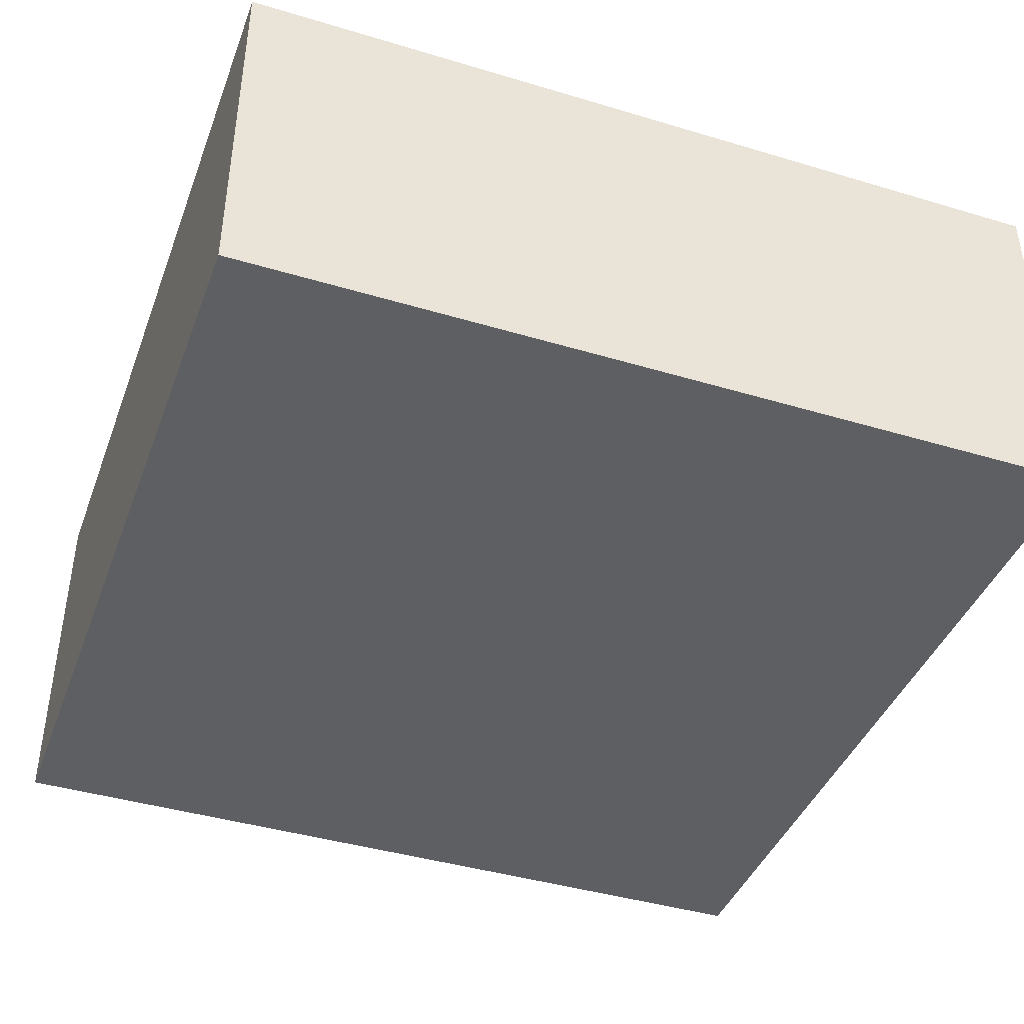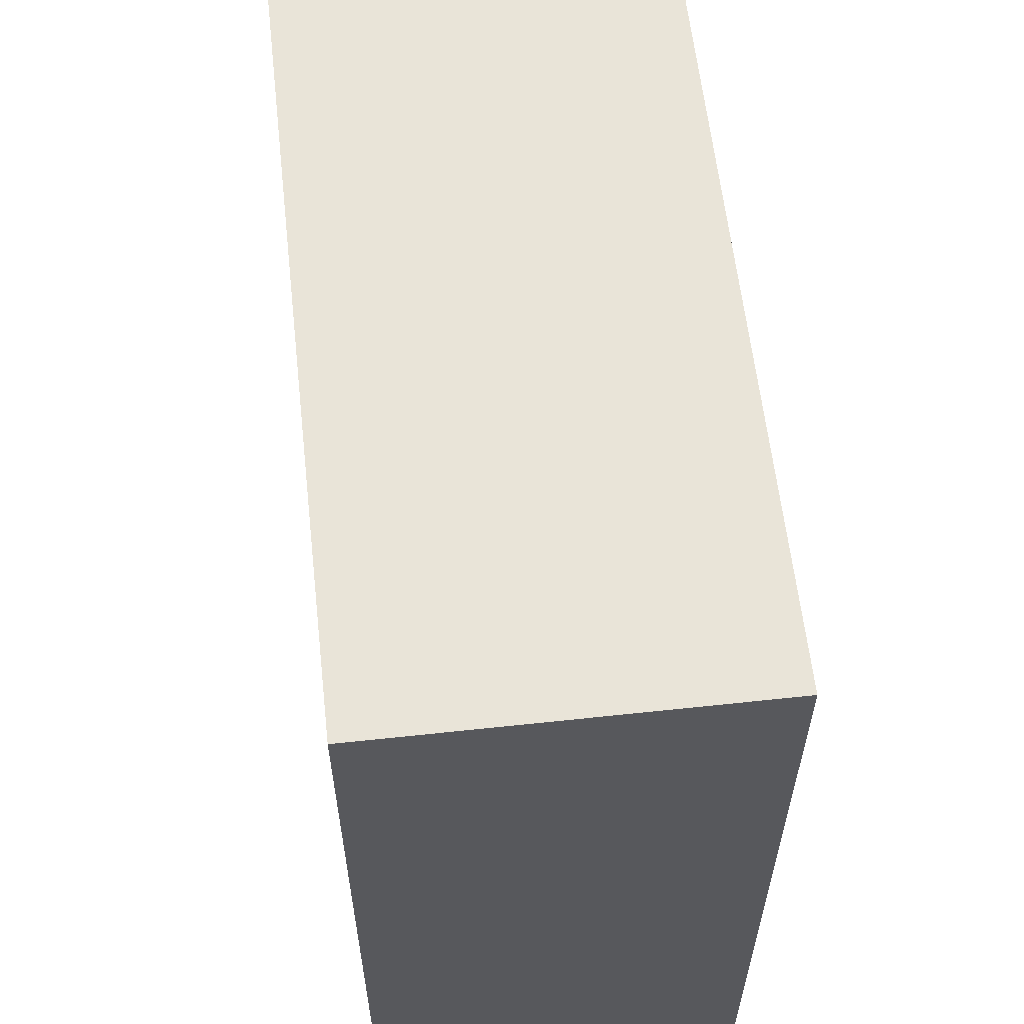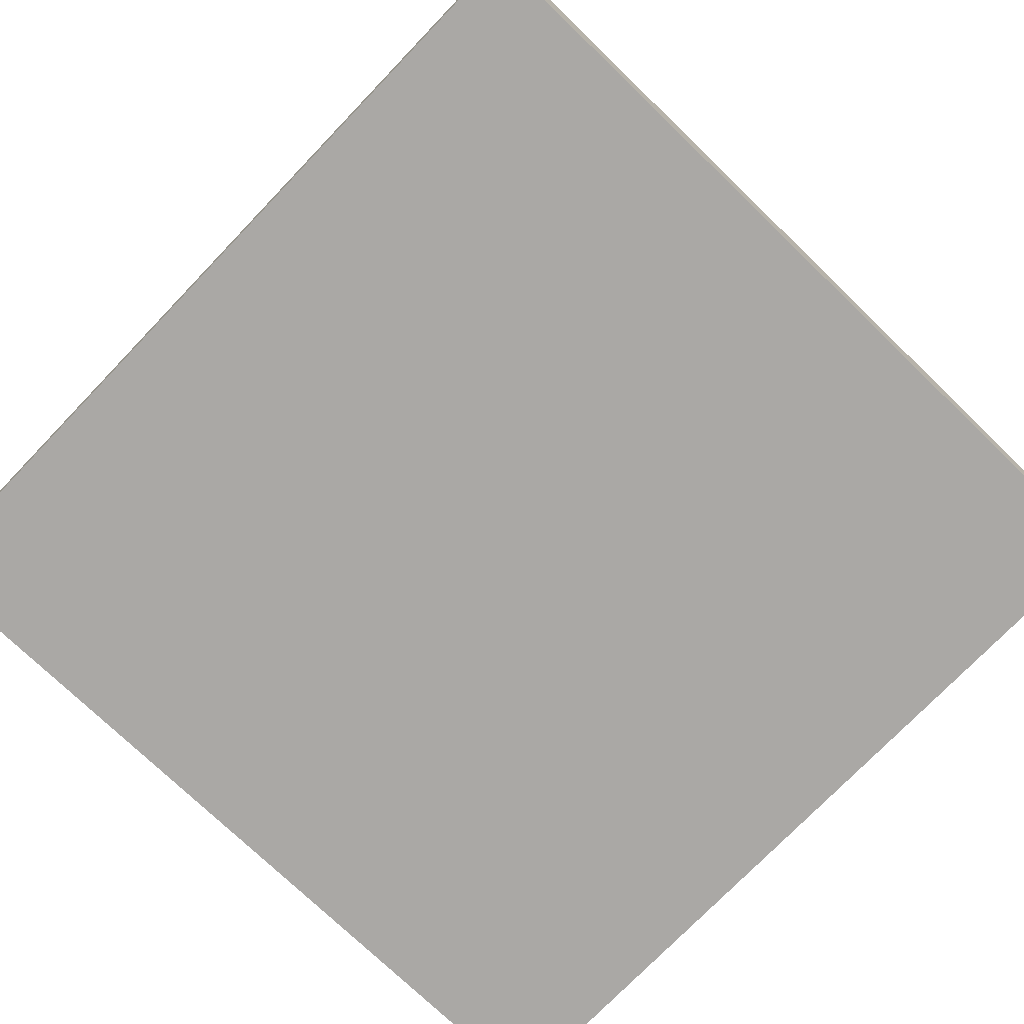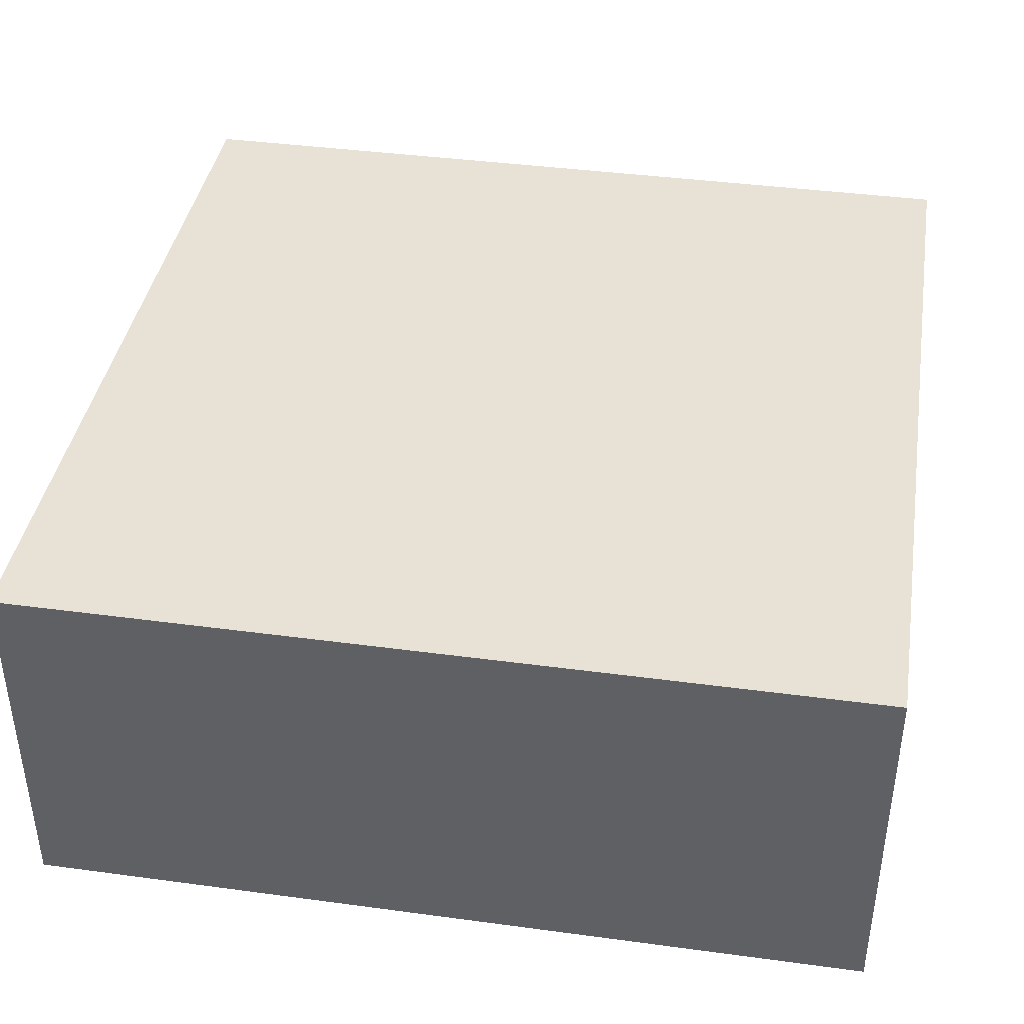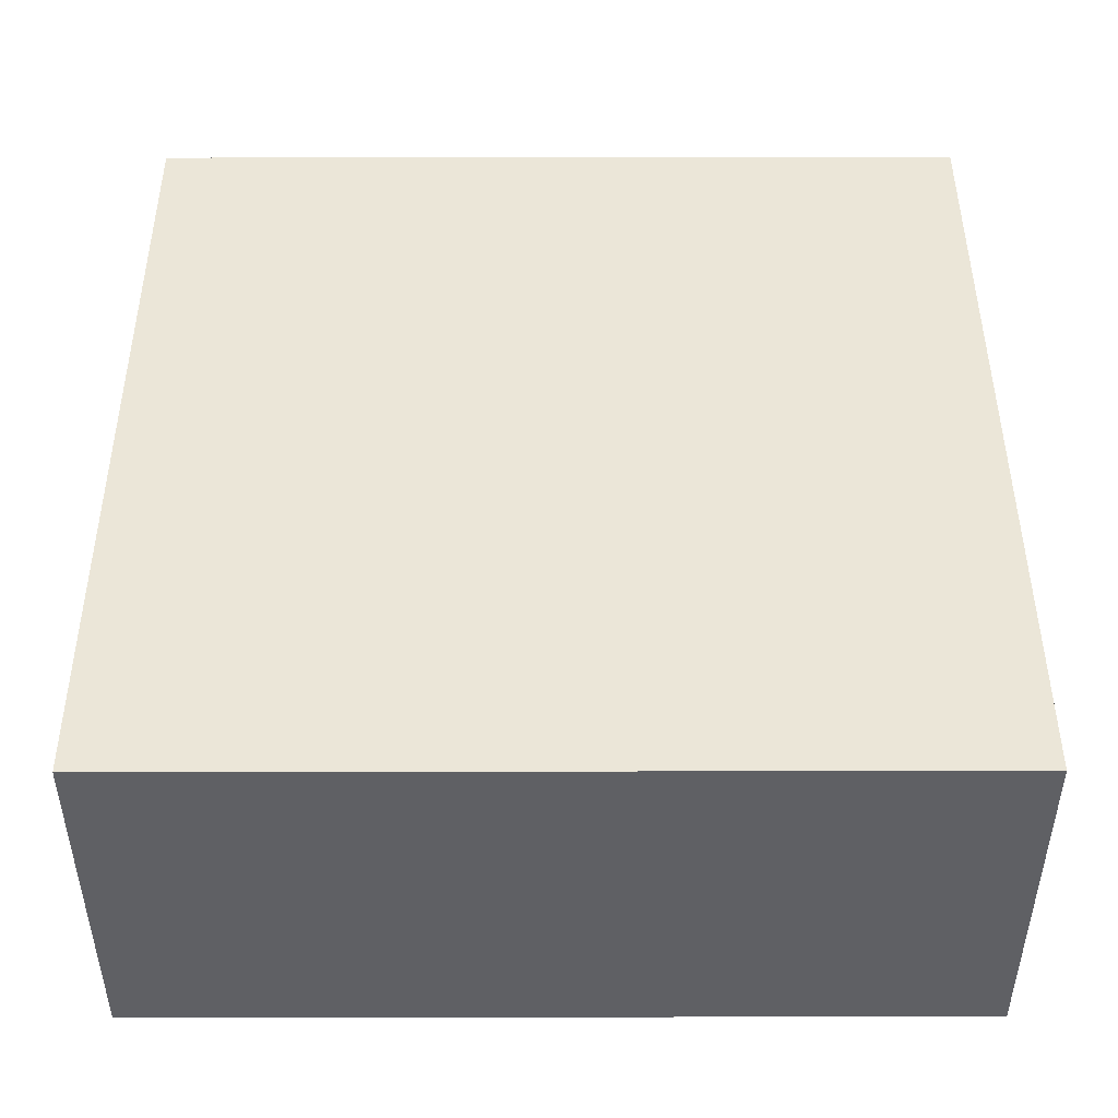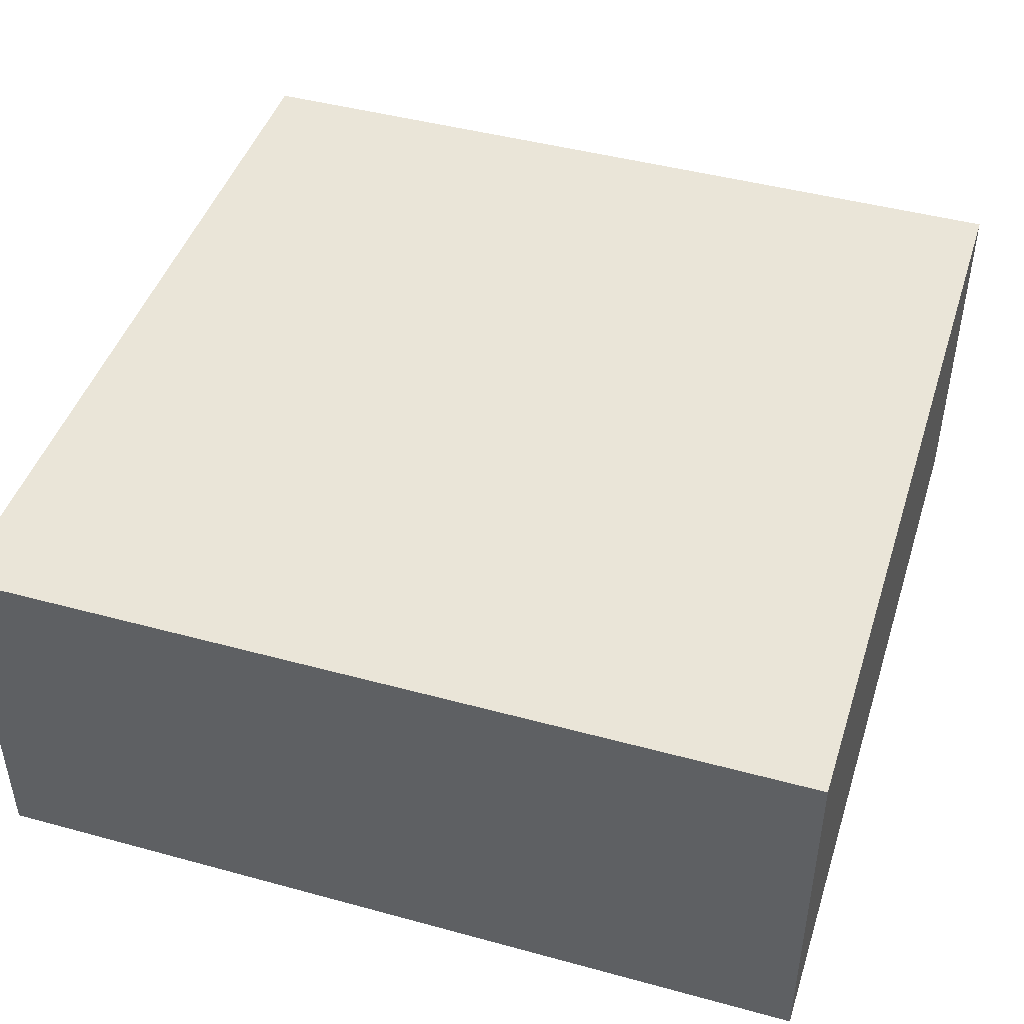
<metadata>
{"format":"obj","ext":"obj","renderer":"f3d","projection":"perspective","resolution":1024,"background":"white","views":[{"elev":-41.7,"azim":160.1,"up":"+Y"},{"elev":60.3,"azim":83.7,"up":"+Z"},{"elev":-75.1,"azim":46.1,"up":"+Y"},{"elev":40.2,"azim":-170.6,"up":"+Y"},{"elev":46.2,"azim":-90.1,"up":"+Y"},{"elev":45.1,"azim":17.5,"up":"+Y"}]}
</metadata>
<code>
o
v -0.8 0 0.8
v -0.8 0 -0.8
v -0.8 0.6 0.8
v -0.8 0.6 0.6
v -0.8 0.6 0.4
v -0.8 0.6 0.2
v -0.8 0.6 0
v -0.8 0.6 -0.2
v -0.8 0.6 -0.4
v -0.8 0.6 -0.6
v -0.8 0.6 -0.8
v -0.8 0.7 0.8
v -0.8 0.7 0.6
v -0.8 0.7 0.4
v -0.8 0.7 0.2
v -0.8 0.7 0
v -0.8 0.7 -0.2
v -0.8 0.7 -0.4
v -0.8 0.7 -0.6
v -0.8 0.7 -0.8
v 0.8 0 0.8
v 0.8 0 -0.8
v 0.8 0.6 0.8
v 0.8 0.6 0.6
v 0.8 0.6 0.4
v 0.8 0.6 0.2
v 0.8 0.6 0
v 0.8 0.6 -0.2
v 0.8 0.6 -0.4
v 0.8 0.6 -0.6
v 0.8 0.6 -0.8
v 0.8 0.7 0.8
v 0.8 0.7 0.6
v 0.8 0.7 0.4
v 0.8 0.7 0.2
v 0.8 0.7 0
v 0.8 0.7 -0.2
v 0.8 0.7 -0.4
v 0.8 0.7 -0.6
v 0.8 0.7 -0.8
v -0.8 0 0.8
v -0.8 0.6 0.8
v -0.8 0.7 0.8
v 0.8 0 0.8
v 0.8 0.6 0.8
v 0.8 0.7 0.8
v -0.8 0 -0.8
v -0.8 0.6 -0.8
v -0.8 0.7 -0.8
v 0.8 0 -0.8
v 0.8 0.6 -0.8
v 0.8 0.7 -0.8
v -0.8 0 0.8
v 0.8 0 0.8
v -0.8 0 -0.8
v 0.8 0 -0.8
v -0.8 0.7 0.8
v 0.8 0.7 0.8
v -0.8 0.7 0.6
v -0.1 0.7 0.6
v 0.1 0.7 0.6
v 0.8 0.7 0.6
v -0.8 0.7 0.4
v -0.1 0.7 0.4
v 0.1 0.7 0.4
v 0.8 0.7 0.4
v -0.8 0.7 0.2
v -0.1 0.7 0.2
v 0.1 0.7 0.2
v 0.8 0.7 0.2
v -0.8 0.7 0
v -0.1 0.7 0
v 0.1 0.7 0
v 0.8 0.7 0
v -0.8 0.7 -0.2
v -0.3 0.7 -0.2
v -0.1 0.7 -0.2
v 0.1 0.7 -0.2
v 0.3 0.7 -0.2
v 0.8 0.7 -0.2
v -0.3 0.7 -0.3
v -0.2 0.7 -0.3
v 0.2 0.7 -0.3
v 0.3 0.7 -0.3
v -0.8 0.7 -0.4
v -0.2 0.7 -0.4
v -0.1 0.7 -0.4
v 0.1 0.7 -0.4
v 0.2 0.7 -0.4
v 0.8 0.7 -0.4
v -0.1 0.7 -0.5
v 0.1 0.7 -0.5
v -0.8 0.7 -0.6
v 0.8 0.7 -0.6
v -0.8 0.7 -0.8
v 0.8 0.7 -0.8
f 3 2 1
f 4 2 3
f 5 2 4
f 6 2 5
f 7 2 6
f 8 2 7
f 9 2 8
f 10 2 9
f 11 2 10
f 12 4 3
f 13 5 4
f 13 4 12
f 14 6 5
f 14 5 13
f 15 7 6
f 15 6 14
f 16 8 7
f 16 7 15
f 17 9 8
f 17 8 16
f 18 10 9
f 18 9 17
f 19 11 10
f 19 10 18
f 20 11 19
f 21 22 23
f 23 22 24
f 24 22 25
f 25 22 26
f 26 22 27
f 27 22 28
f 28 22 29
f 29 22 30
f 30 22 31
f 23 24 32
f 24 25 33
f 32 24 33
f 25 26 34
f 33 25 34
f 26 27 35
f 34 26 35
f 27 28 36
f 35 27 36
f 28 29 37
f 36 28 37
f 29 30 38
f 37 29 38
f 30 31 39
f 38 30 39
f 39 31 40
f 44 42 41
f 45 43 42
f 45 42 44
f 46 43 45
f 47 48 50
f 48 49 51
f 50 48 51
f 51 49 52
f 55 54 53
f 56 54 55
f 57 58 59
f 59 58 60
f 60 58 61
f 61 58 62
f 59 60 63
f 60 61 64
f 63 60 64
f 61 62 65
f 64 61 65
f 65 62 66
f 63 64 67
f 64 65 68
f 67 64 68
f 65 66 69
f 68 65 69
f 69 66 70
f 67 68 71
f 68 69 72
f 71 68 72
f 69 70 73
f 72 69 73
f 73 70 74
f 71 72 75
f 75 72 76
f 72 73 77
f 76 72 77
f 73 74 78
f 77 73 78
f 78 74 79
f 79 74 80
f 75 76 81
f 76 77 81
f 77 78 81
f 78 79 81
f 81 79 82
f 82 79 83
f 79 80 84
f 83 79 84
f 75 81 85
f 81 82 85
f 82 83 86
f 85 82 86
f 86 83 87
f 87 83 88
f 83 84 89
f 88 83 89
f 84 80 90
f 89 84 90
f 87 88 91
f 85 86 91
f 86 87 91
f 88 89 92
f 91 88 92
f 89 90 92
f 85 91 93
f 91 92 93
f 92 90 94
f 93 92 94
f 93 94 95
f 95 94 96

</code>
